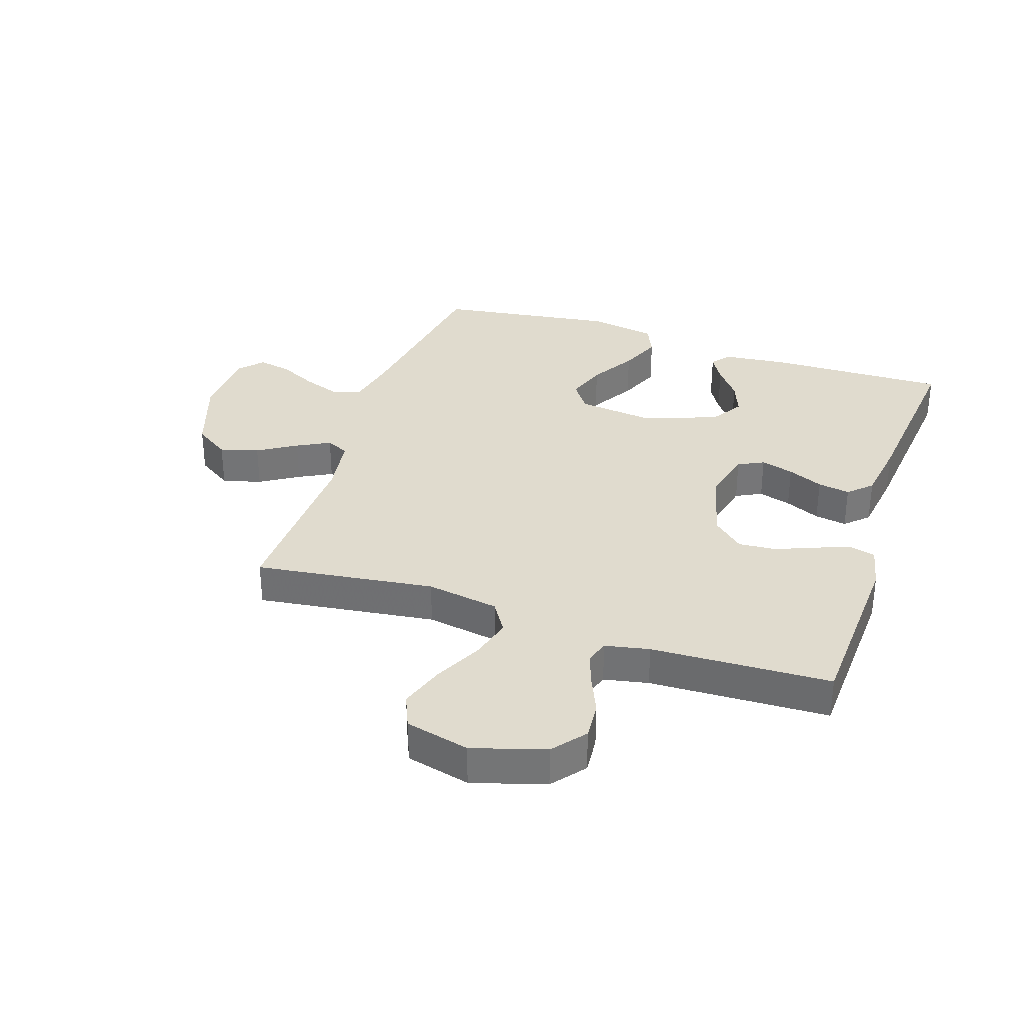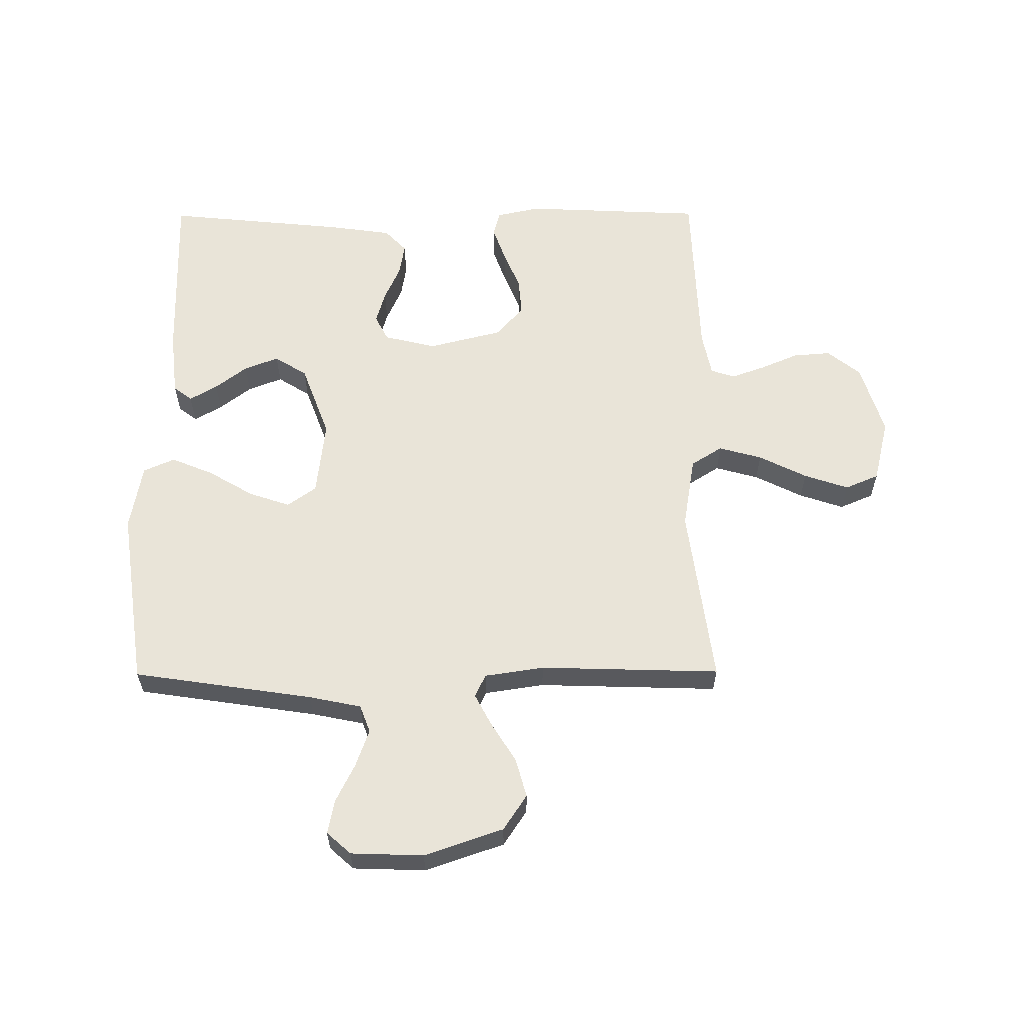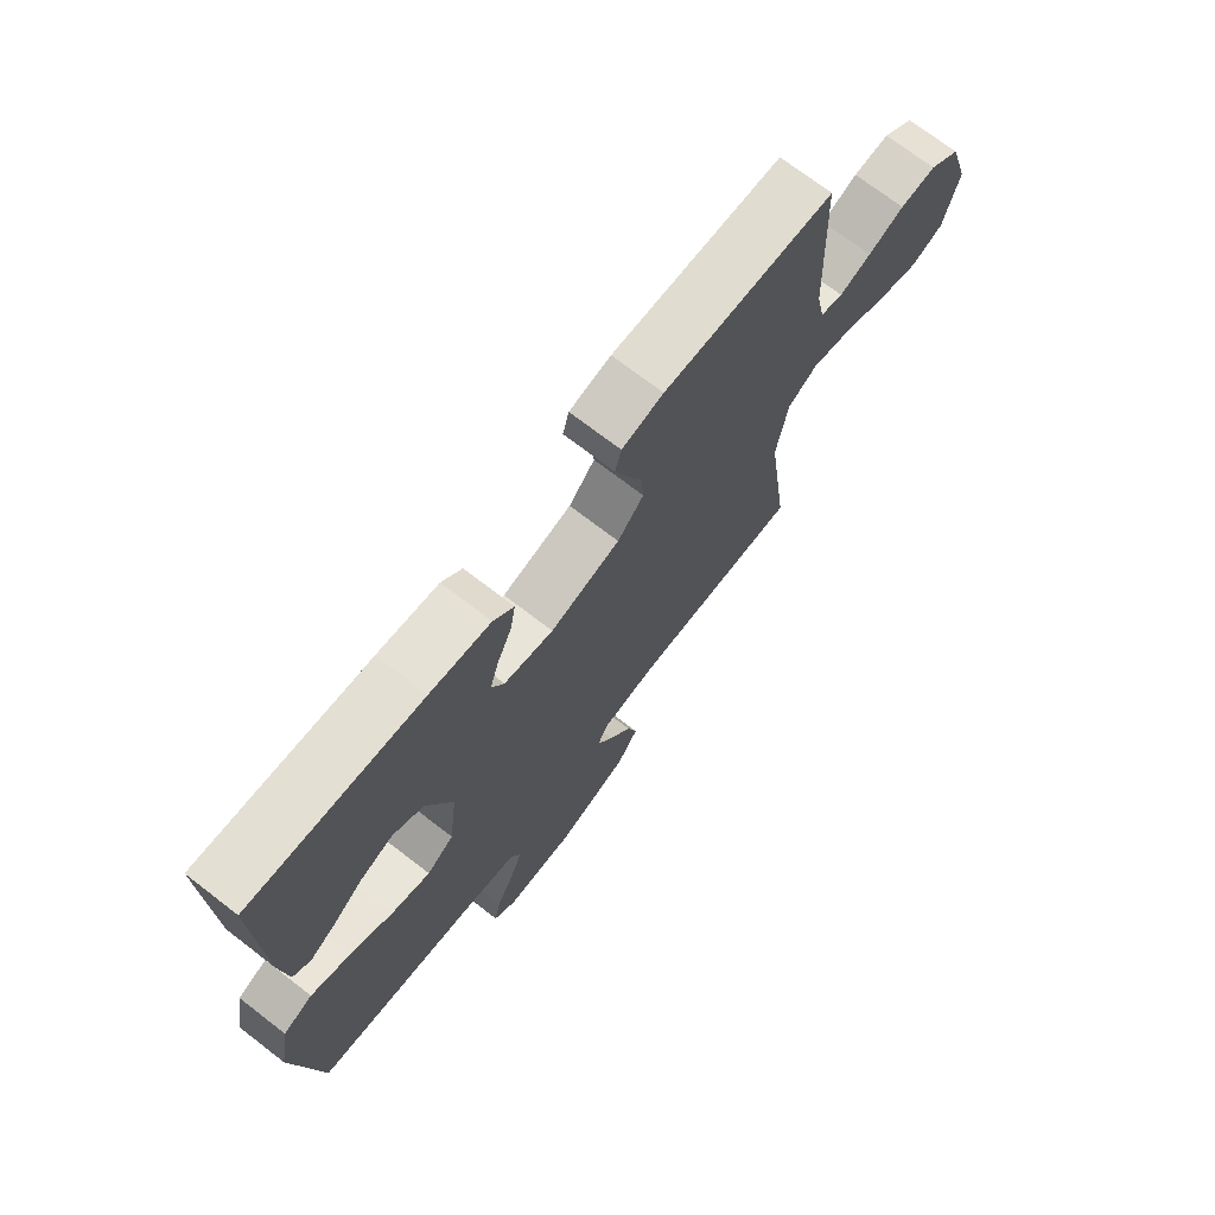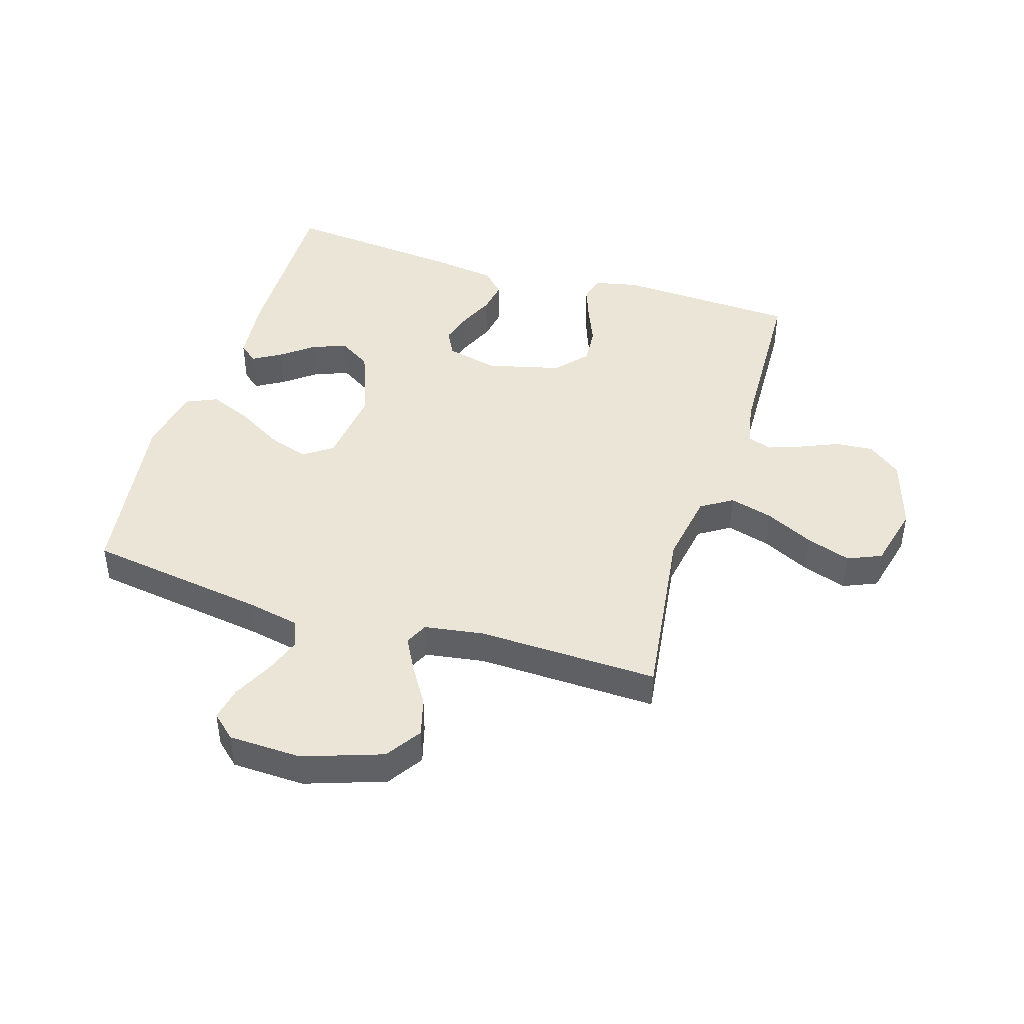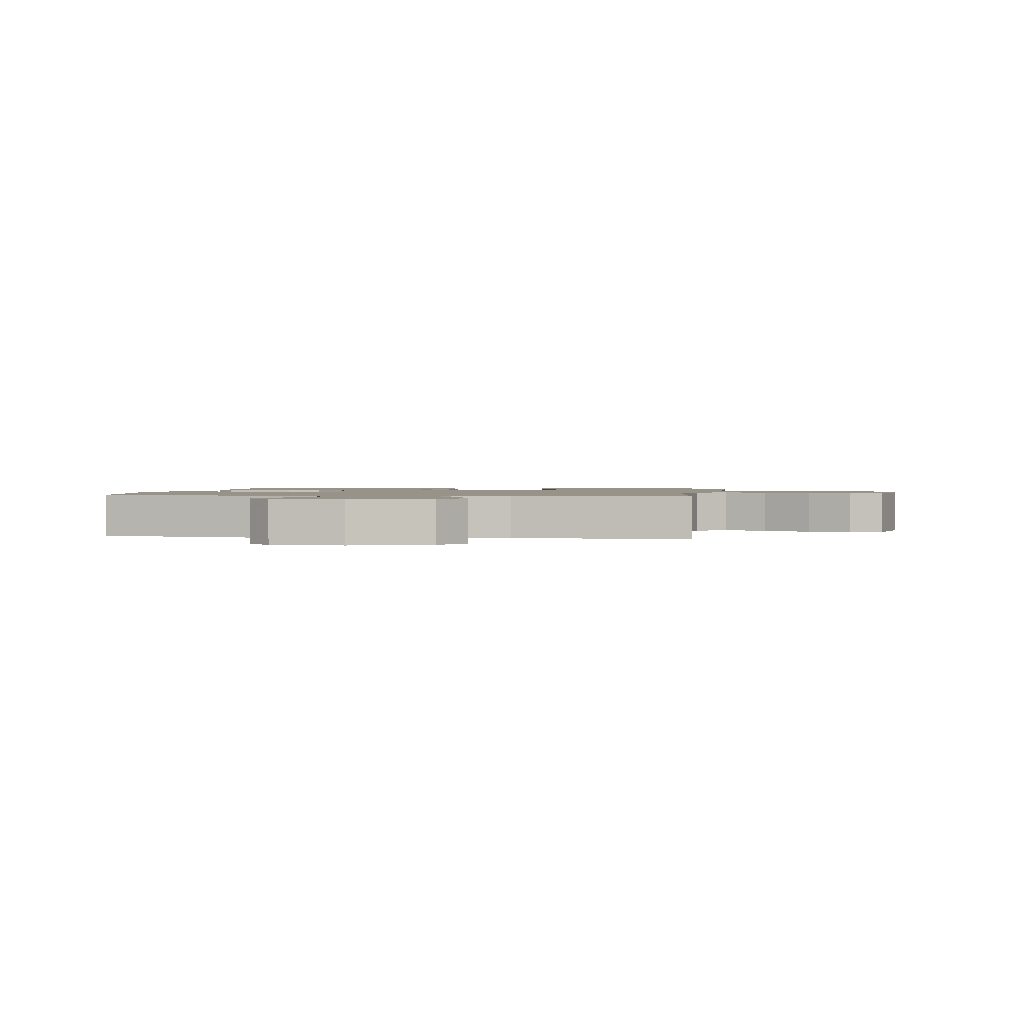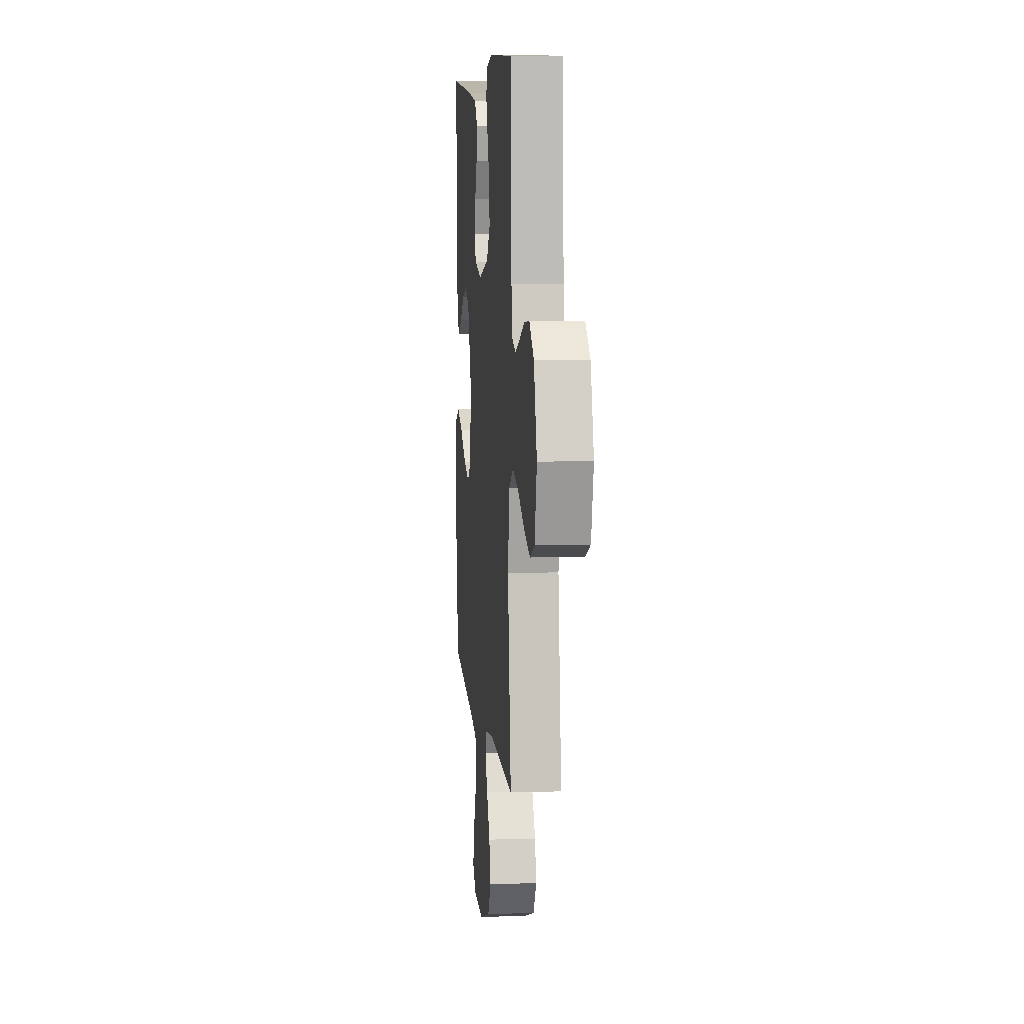
<metadata>
{"format":"obj","ext":"obj","renderer":"f3d","projection":"perspective","resolution":1024,"background":"white","views":[{"elev":33.5,"azim":-71.5,"up":"+Y"},{"elev":59.8,"azim":179.7,"up":"+Y"},{"elev":72.1,"azim":127.6,"up":"+Z"},{"elev":44.1,"azim":-162.8,"up":"+Y"},{"elev":1.4,"azim":-171.0,"up":"+Y"},{"elev":8.0,"azim":-95.4,"up":"+Z"}]}
</metadata>
<code>
v -0.5 0.07 0.5
v -0.2 0.07 0.514
v -0.127 0.07 0.498
v -0.116 0.07 0.456
v -0.137 0.07 0.397
v -0.164 0.07 0.331
v -0.169 0.07 0.268
v -0.123 0.07 0.216
v 0 0.07 0.185
v 0.087 0.07 0.206
v 0.109 0.07 0.249
v 0.093 0.07 0.304
v 0.067 0.07 0.363
v 0.058 0.07 0.417
v 0.094 0.07 0.455
v 0.2 0.07 0.47
v 0.5 0.07 0.5
v 0.493 0.07 0.2
v 0.481 0.07 0.092
v 0.45 0.07 0.068
v 0.404 0.07 0.095
v 0.351 0.07 0.136
v 0.294 0.07 0.158
v 0.24 0.07 0.124
v 0.194 0.07 0
v 0.209 0.07 -0.128
v 0.257 0.07 -0.162
v 0.325 0.07 -0.139
v 0.401 0.07 -0.094
v 0.471 0.07 -0.065
v 0.523 0.07 -0.088
v 0.543 0.07 -0.2
v 0.5 0.07 -0.5
v 0.2 0.07 -0.545
v 0.113 0.07 -0.563
v 0.096 0.07 -0.609
v 0.118 0.07 -0.671
v 0.15 0.07 -0.736
v 0.161 0.07 -0.792
v 0.121 0.07 -0.828
v 0 0.07 -0.832
v -0.131 0.07 -0.787
v -0.17 0.07 -0.728
v -0.152 0.07 -0.663
v -0.112 0.07 -0.599
v -0.083 0.07 -0.544
v -0.101 0.07 -0.506
v -0.2 0.07 -0.491
v -0.5 0.07 -0.5
v -0.46 0.07 -0.2
v -0.48 0.07 -0.079
v -0.532 0.07 -0.046
v -0.604 0.07 -0.066
v -0.684 0.07 -0.106
v -0.758 0.07 -0.131
v -0.814 0.07 -0.107
v -0.84 0.07 0
v -0.803 0.07 0.121
v -0.748 0.07 0.165
v -0.685 0.07 0.16
v -0.622 0.07 0.133
v -0.566 0.07 0.113
v -0.526 0.07 0.126
v -0.511 0.07 0.2
v -0.5 0 0.5
v -0.2 0 0.514
v -0.127 0 0.498
v -0.116 0 0.456
v -0.137 0 0.397
v -0.164 0 0.331
v -0.169 0 0.268
v -0.123 0 0.216
v 0 0 0.185
v 0.087 0 0.206
v 0.109 0 0.249
v 0.093 0 0.304
v 0.067 0 0.363
v 0.058 0 0.417
v 0.094 0 0.455
v 0.2 0 0.47
v 0.5 0 0.5
v 0.493 0 0.2
v 0.481 0 0.092
v 0.45 0 0.068
v 0.404 0 0.095
v 0.351 0 0.136
v 0.294 0 0.158
v 0.24 0 0.124
v 0.194 0 0
v 0.209 0 -0.128
v 0.257 0 -0.162
v 0.325 0 -0.139
v 0.401 0 -0.094
v 0.471 0 -0.065
v 0.523 0 -0.088
v 0.543 0 -0.2
v 0.5 0 -0.5
v 0.2 0 -0.545
v 0.113 0 -0.563
v 0.096 0 -0.609
v 0.118 0 -0.671
v 0.15 0 -0.736
v 0.161 0 -0.792
v 0.121 0 -0.828
v 0 0 -0.832
v -0.131 0 -0.787
v -0.17 0 -0.728
v -0.152 0 -0.663
v -0.112 0 -0.599
v -0.083 0 -0.544
v -0.101 0 -0.506
v -0.2 0 -0.491
v -0.5 0 -0.5
v -0.46 0 -0.2
v -0.48 0 -0.079
v -0.532 0 -0.046
v -0.604 0 -0.066
v -0.684 0 -0.106
v -0.758 0 -0.131
v -0.814 0 -0.107
v -0.84 0 0
v -0.803 0 0.121
v -0.748 0 0.165
v -0.685 0 0.16
v -0.622 0 0.133
v -0.566 0 0.113
v -0.526 0 0.126
v -0.511 0 0.2
f 58 59 60 61
f 58 61 62
f 57 58 62
f 56 57 62 63
f 53 54 55 56
f 52 53 56 63
f 48 49 50
f 47 48 50 51
f 42 43 44 45
f 42 45 46
f 41 42 46
f 40 41 46
f 37 38 39 40
f 36 37 40 46
f 35 36 46 47
f 31 32 33 34
f 28 29 30 31
f 27 28 31 34
f 26 27 34 35
f 19 20 21 22
f 19 22 23
f 18 19 23
f 17 18 23
f 16 17 23 24
f 12 13 14 15
f 11 12 15 16
f 3 4 5 6
f 1 2 3 6
f 64 1 6 7
f 51 52 63 64
f 51 64 7 8
f 47 51 8 9
f 25 26 35 47
f 25 47 9 10
f 11 16 24 25
f 10 11 25
f 125 124 123 122
f 126 125 122
f 126 122 121
f 127 126 121 120
f 120 119 118 117
f 127 120 117 116
f 114 113 112
f 115 114 112 111
f 109 108 107 106
f 110 109 106
f 110 106 105
f 110 105 104
f 104 103 102 101
f 110 104 101 100
f 111 110 100 99
f 98 97 96 95
f 95 94 93 92
f 98 95 92 91
f 99 98 91 90
f 86 85 84 83
f 87 86 83
f 87 83 82
f 87 82 81
f 88 87 81 80
f 79 78 77 76
f 80 79 76 75
f 70 69 68 67
f 70 67 66 65
f 71 70 65 128
f 128 127 116 115
f 72 71 128 115
f 73 72 115 111
f 111 99 90 89
f 74 73 111 89
f 89 88 80 75
f 89 75 74
f 1 65 66 2
f 2 66 67 3
f 3 67 68 4
f 4 68 69 5
f 5 69 70 6
f 6 70 71 7
f 7 71 72 8
f 8 72 73 9
f 9 73 74 10
f 10 74 75 11
f 11 75 76 12
f 12 76 77 13
f 13 77 78 14
f 14 78 79 15
f 15 79 80 16
f 16 80 81 17
f 17 81 82 18
f 18 82 83 19
f 19 83 84 20
f 20 84 85 21
f 21 85 86 22
f 22 86 87 23
f 23 87 88 24
f 24 88 89 25
f 25 89 90 26
f 26 90 91 27
f 27 91 92 28
f 28 92 93 29
f 29 93 94 30
f 30 94 95 31
f 31 95 96 32
f 32 96 97 33
f 33 97 98 34
f 34 98 99 35
f 35 99 100 36
f 36 100 101 37
f 37 101 102 38
f 38 102 103 39
f 39 103 104 40
f 40 104 105 41
f 41 105 106 42
f 42 106 107 43
f 43 107 108 44
f 44 108 109 45
f 45 109 110 46
f 46 110 111 47
f 47 111 112 48
f 48 112 113 49
f 49 113 114 50
f 50 114 115 51
f 51 115 116 52
f 52 116 117 53
f 53 117 118 54
f 54 118 119 55
f 55 119 120 56
f 56 120 121 57
f 57 121 122 58
f 58 122 123 59
f 59 123 124 60
f 60 124 125 61
f 61 125 126 62
f 62 126 127 63
f 63 127 128 64
f 64 128 65 1

</code>
